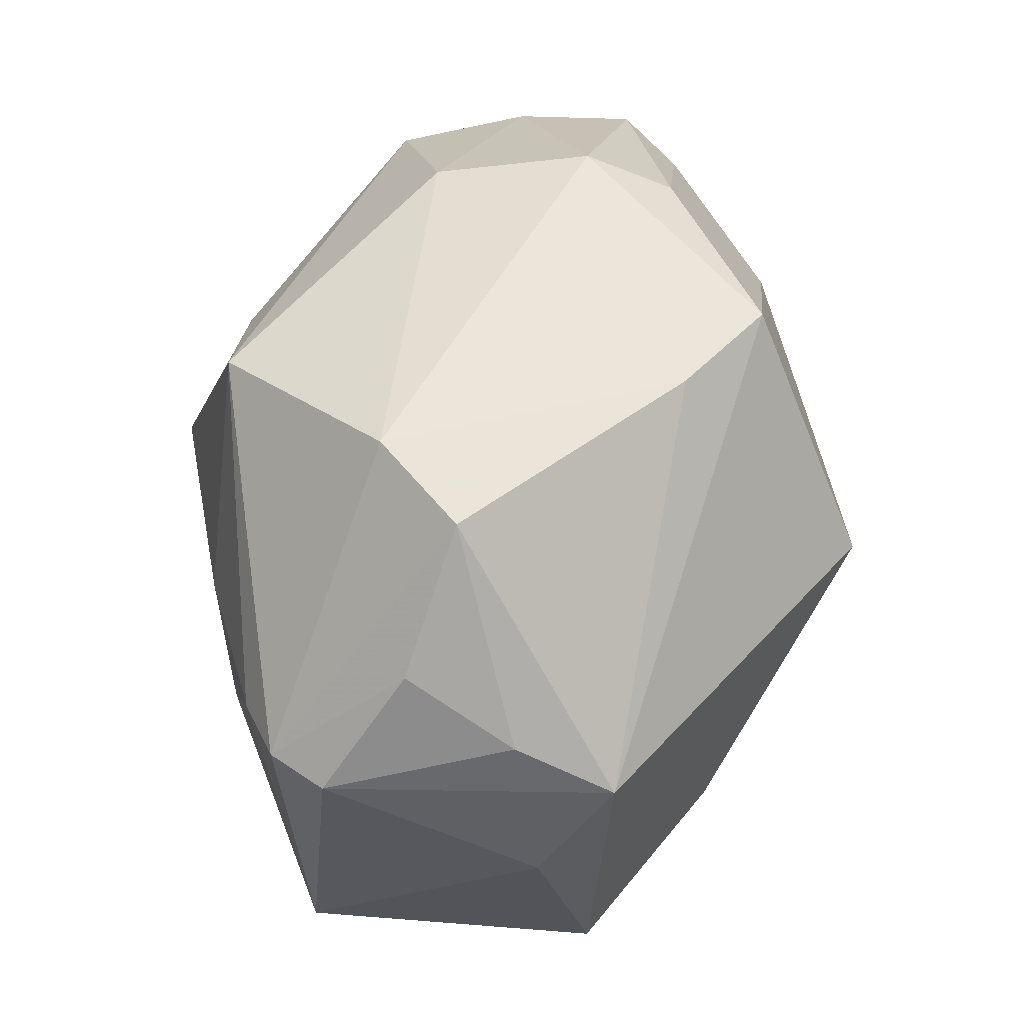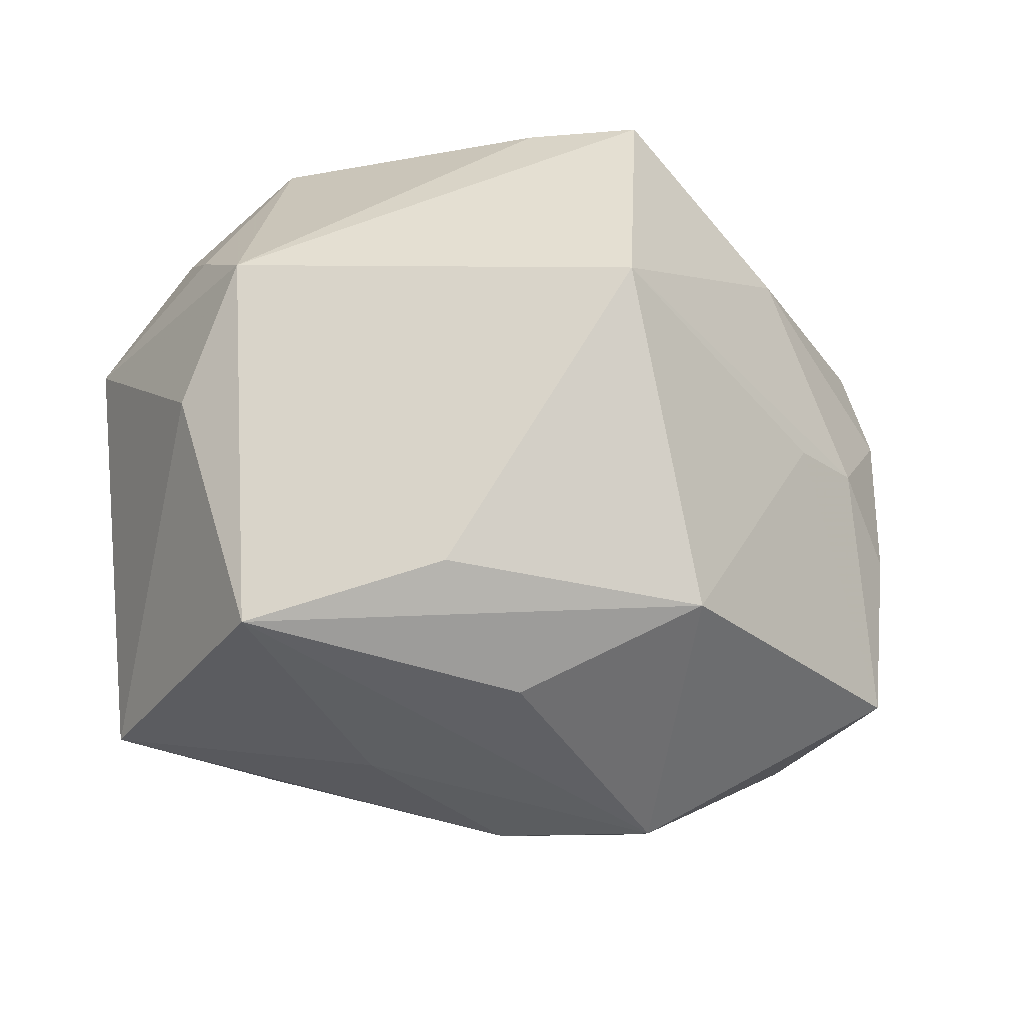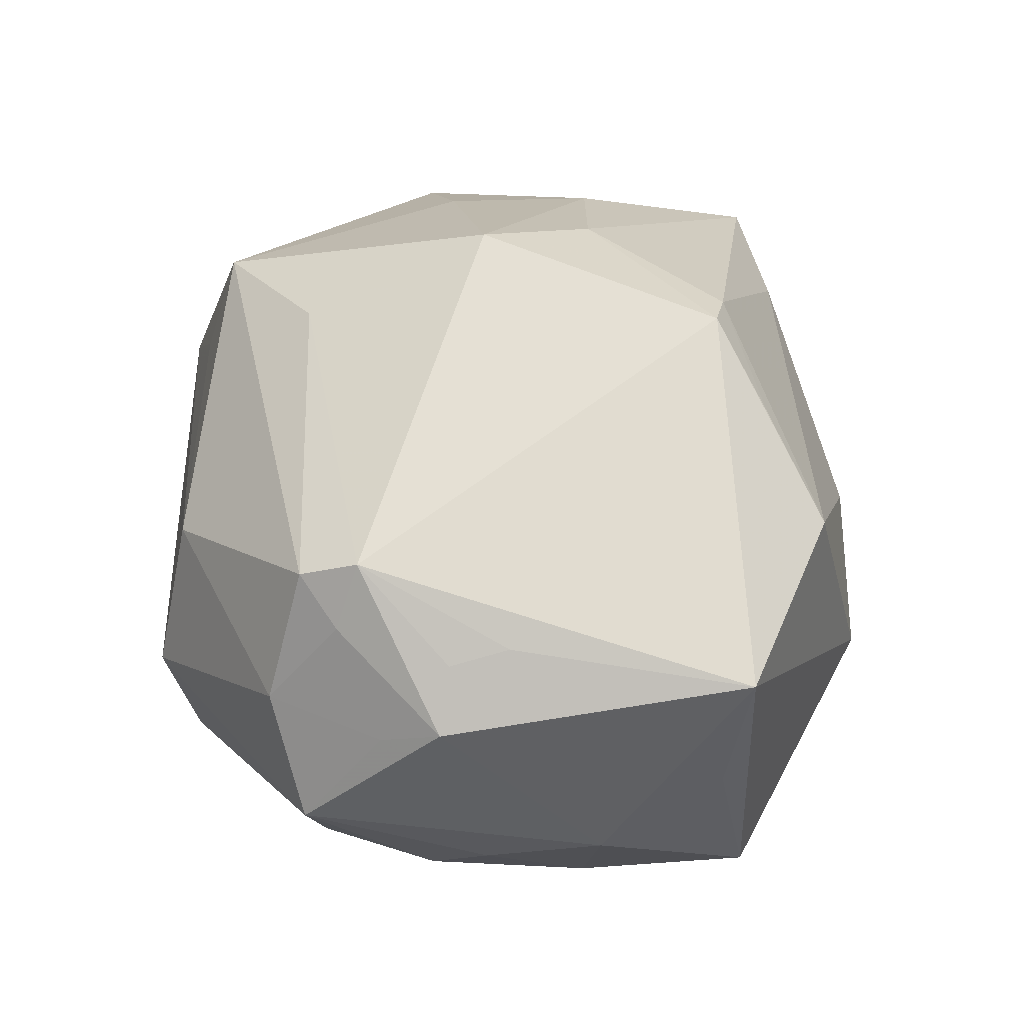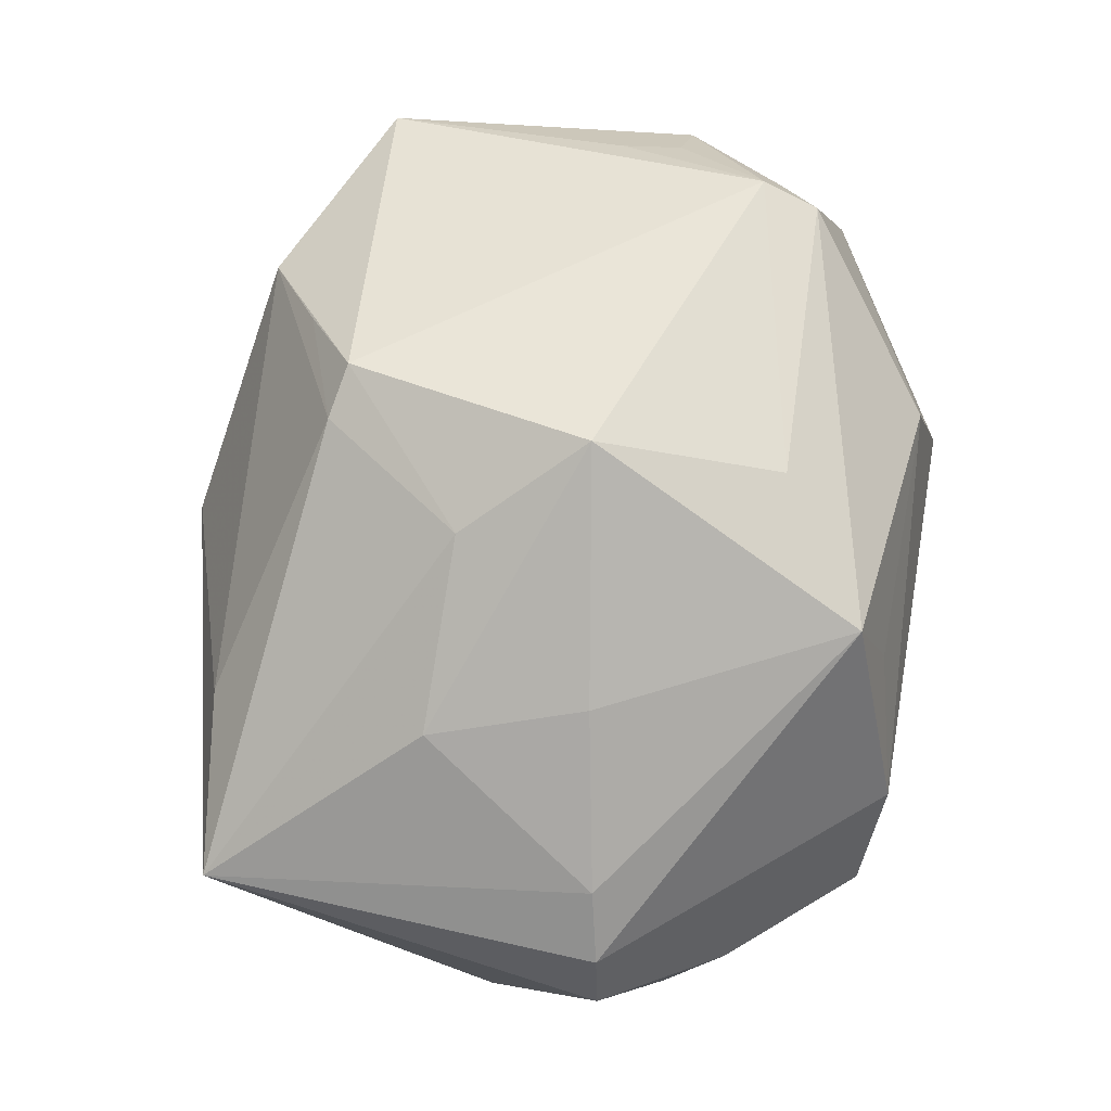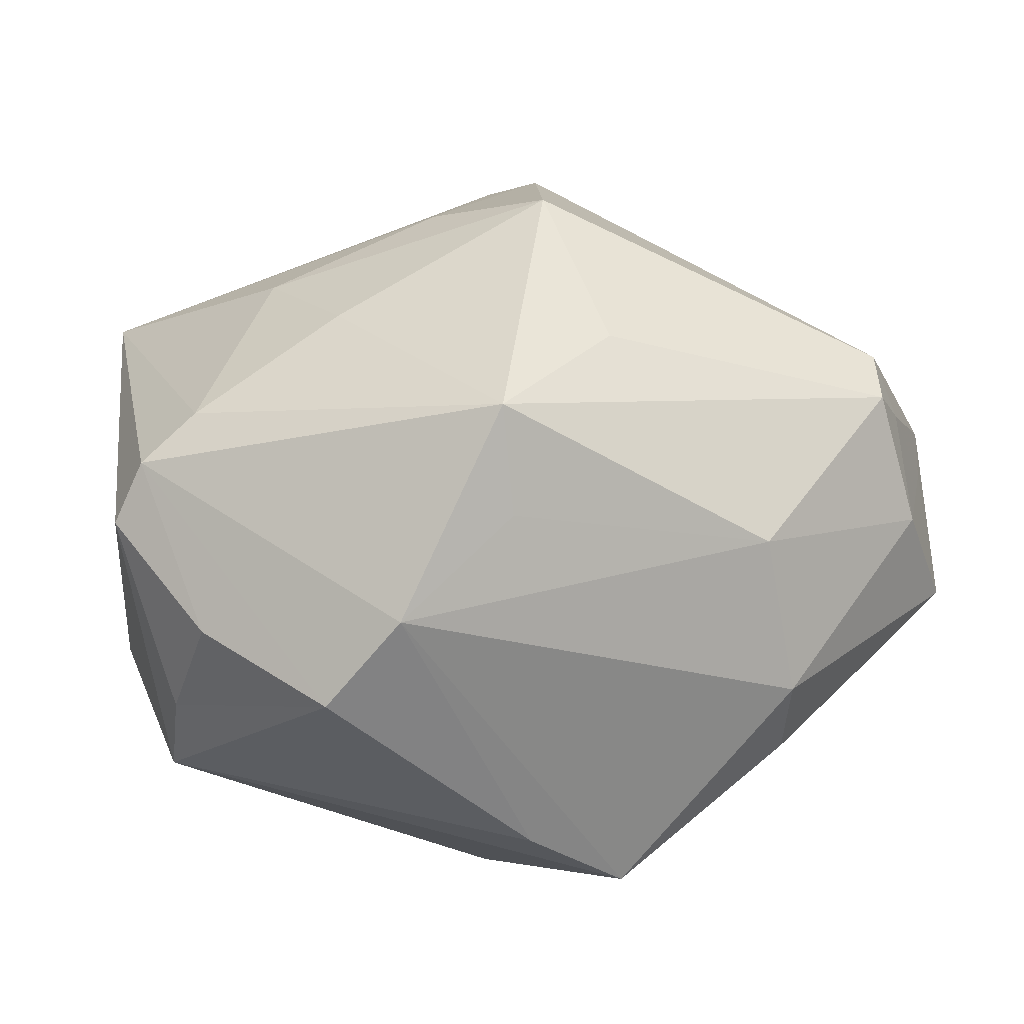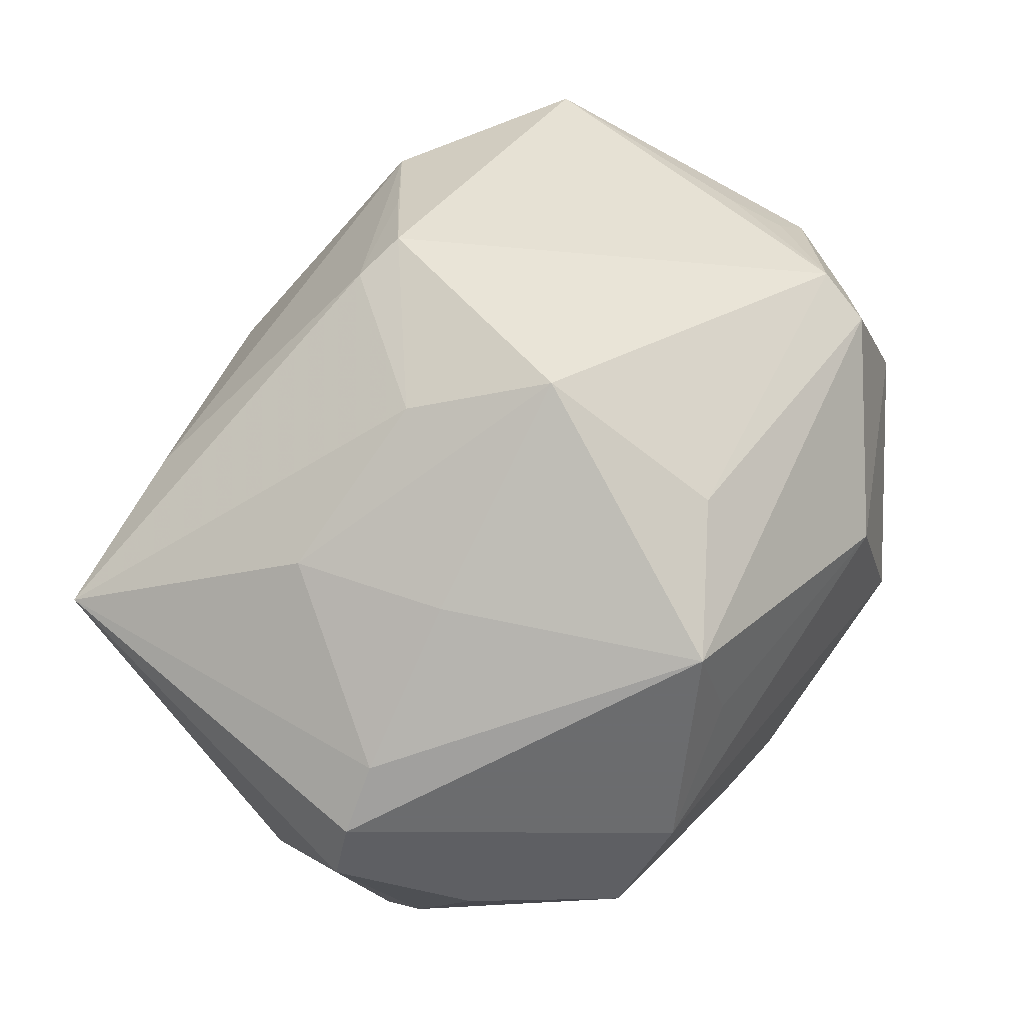
<metadata>
{"format":"obj","ext":"obj","renderer":"f3d","projection":"perspective","resolution":1024,"background":"white","views":[{"elev":53.2,"azim":101.2,"up":"+Y"},{"elev":-21.0,"azim":152.0,"up":"+Y"},{"elev":37.6,"azim":-90.9,"up":"+Z"},{"elev":77.4,"azim":98.7,"up":"+Z"},{"elev":27.1,"azim":165.0,"up":"+Z"},{"elev":71.0,"azim":126.6,"up":"+Z"}]}
</metadata>
<code>
v 0.02186 -0.008565 0.02418
v -0.0316 0.01827 0.01786
v -0.01791 0.03345 -0.003447
v -0.03428 0.02143 0.006027
v 0.03933 -0.000721 -0.009887
v 0.005735 -0.008187 0.03016
v -0.03665 -7.7e-06 0.01329
v -0.03268 0.01313 0.01973
v -0.03766 0.005281 0.0123
v -0.002598 0.001874 0.03462
v -0.03818 -0.008359 -0.009289
v -0.007836 -0.01962 0.02857
v -0.004328 0.01831 0.02719
v -0.01595 0.0305 0.01072
v -0.03766 -0.02153 0.009545
v 0.01857 0.0321 0.008294
v 0.007676 0.02945 0.01599
v 0.03531 -0.02614 0.01379
v 0.009271 -0.02647 -0.01914
v -0.03928 0.0114 0.005231
v 0.02529 0.03105 0.0001096
v -0.01999 -0.0293 0.01396
v -0.00314 -0.02063 0.02735
v -0.0181 0.01932 -0.02118
v -0.01837 0.03033 -0.01153
v -0.03542 -0.01952 -0.003702
v -0.0346 0.01509 0.0141
v -0.03893 0.01855 -0.004244
v 0.0003391 -0.03429 0.001414
v -0.01021 -0.03498 -0.008674
v 0.03701 0.01104 -0.01626
v -0.02607 -9.743e-05 -0.02212
v 0.01804 0.004881 0.02617
v 0.01896 -0.01678 -0.02337
v -0.04108 0.006152 0.007249
v 0.007825 0.02643 0.02542
v 0.03226 0.00735 0.01894
v 0.04054 0.00916 0.009523
v -0.03644 0.002129 -0.01222
v -0.03455 0.007196 -0.01484
v -0.03484 0.01704 -0.01003
v 0.0368 0.01521 -0.007237
v 0.01598 -0.02999 -0.002046
v -0.002 0.03267 -0.02234
v -0.03035 -0.02246 -0.01913
v -0.003352 -0.01948 -0.03009
v 0.01927 -0.02799 0.01432
v -0.01339 -0.02425 0.02165
v 0.03767 0.008539 0.01508
v -0.03218 -0.007056 -0.01849
v 0.006738 0.03225 -0.0167
v 0.005619 0.01037 -0.0339
v 0.03425 -0.02221 -0.01413
v -0.01879 0.0001171 -0.02505
v 0.03445 0.01998 0.002971
f 18 5 38
f 53 5 18
f 30 45 46
f 30 53 43
f 53 18 43
f 15 45 30
f 15 26 45
f 15 7 35
f 34 46 52
f 53 46 34
f 19 53 30
f 30 46 19
f 19 46 53
f 6 10 12
f 31 5 53
f 51 21 31
f 38 5 31
f 31 34 52
f 53 34 31
f 30 43 29
f 29 43 18
f 18 47 29
f 10 13 8
f 8 13 2
f 12 10 8
f 8 15 12
f 7 15 8
f 3 28 4
f 4 14 3
f 2 14 4
f 39 28 40
f 25 28 3
f 52 46 54
f 54 32 52
f 54 46 45
f 45 32 54
f 3 14 16
f 16 14 17
f 16 21 51
f 23 6 12
f 18 6 23
f 23 47 18
f 10 6 1
f 18 37 1
f 1 6 18
f 36 14 2
f 2 13 36
f 17 14 36
f 36 16 17
f 36 13 10
f 21 55 42
f 42 31 21
f 42 55 38
f 38 31 42
f 12 15 22
f 22 15 30
f 30 29 22
f 22 29 47
f 47 23 22
f 35 7 9
f 9 8 35
f 7 8 9
f 2 4 27
f 35 8 27
f 27 8 2
f 20 28 35
f 20 4 28
f 35 27 20
f 20 27 4
f 45 26 11
f 11 15 35
f 26 15 11
f 35 28 11
f 28 39 11
f 50 39 40
f 50 32 45
f 40 32 50
f 45 11 50
f 50 11 39
f 52 32 24
f 24 32 40
f 33 36 10
f 37 36 33
f 10 1 33
f 33 1 37
f 16 36 49
f 38 55 49
f 49 36 37
f 49 55 21
f 21 16 49
f 49 18 38
f 49 37 18
f 48 23 12
f 12 22 48
f 48 22 23
f 28 25 41
f 40 28 41
f 41 24 40
f 44 25 3
f 52 24 44
f 44 41 25
f 24 41 44
f 3 16 44
f 44 16 51
f 44 31 52
f 51 31 44

</code>
